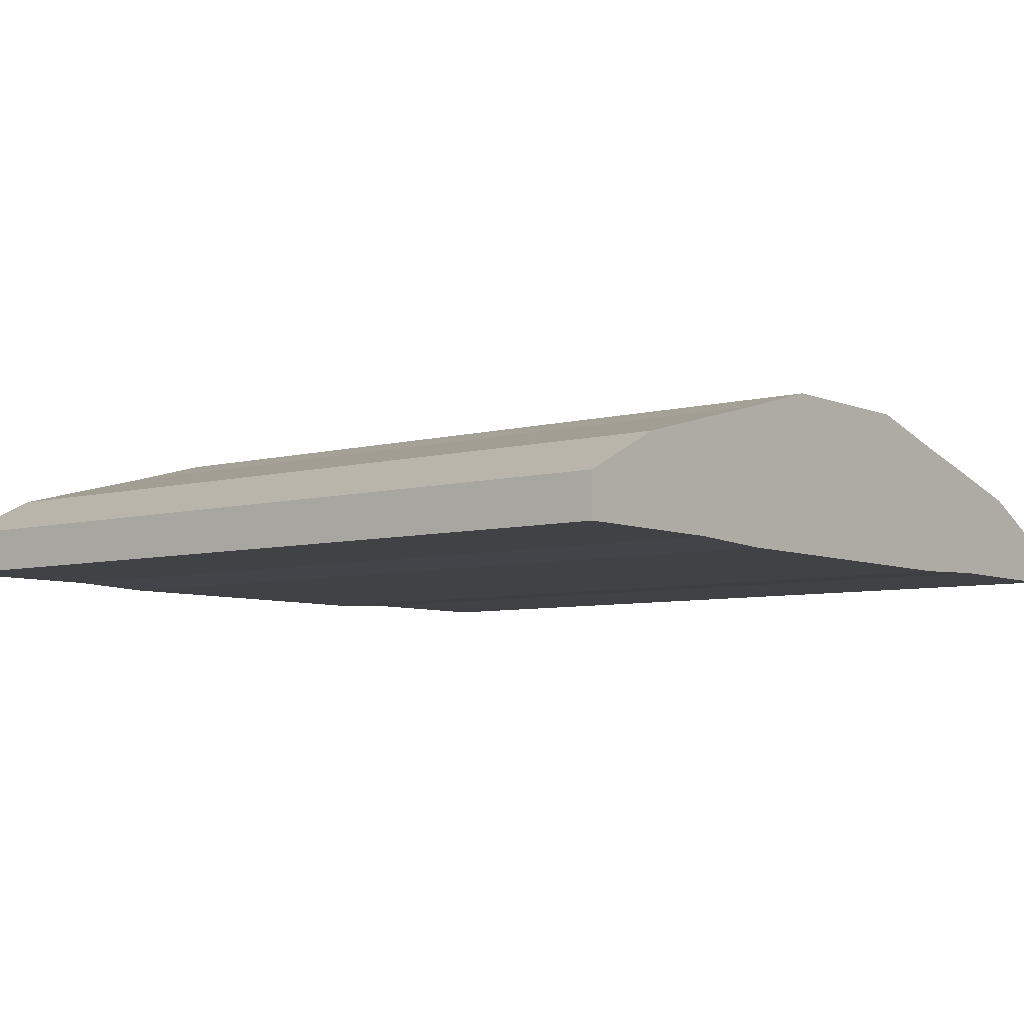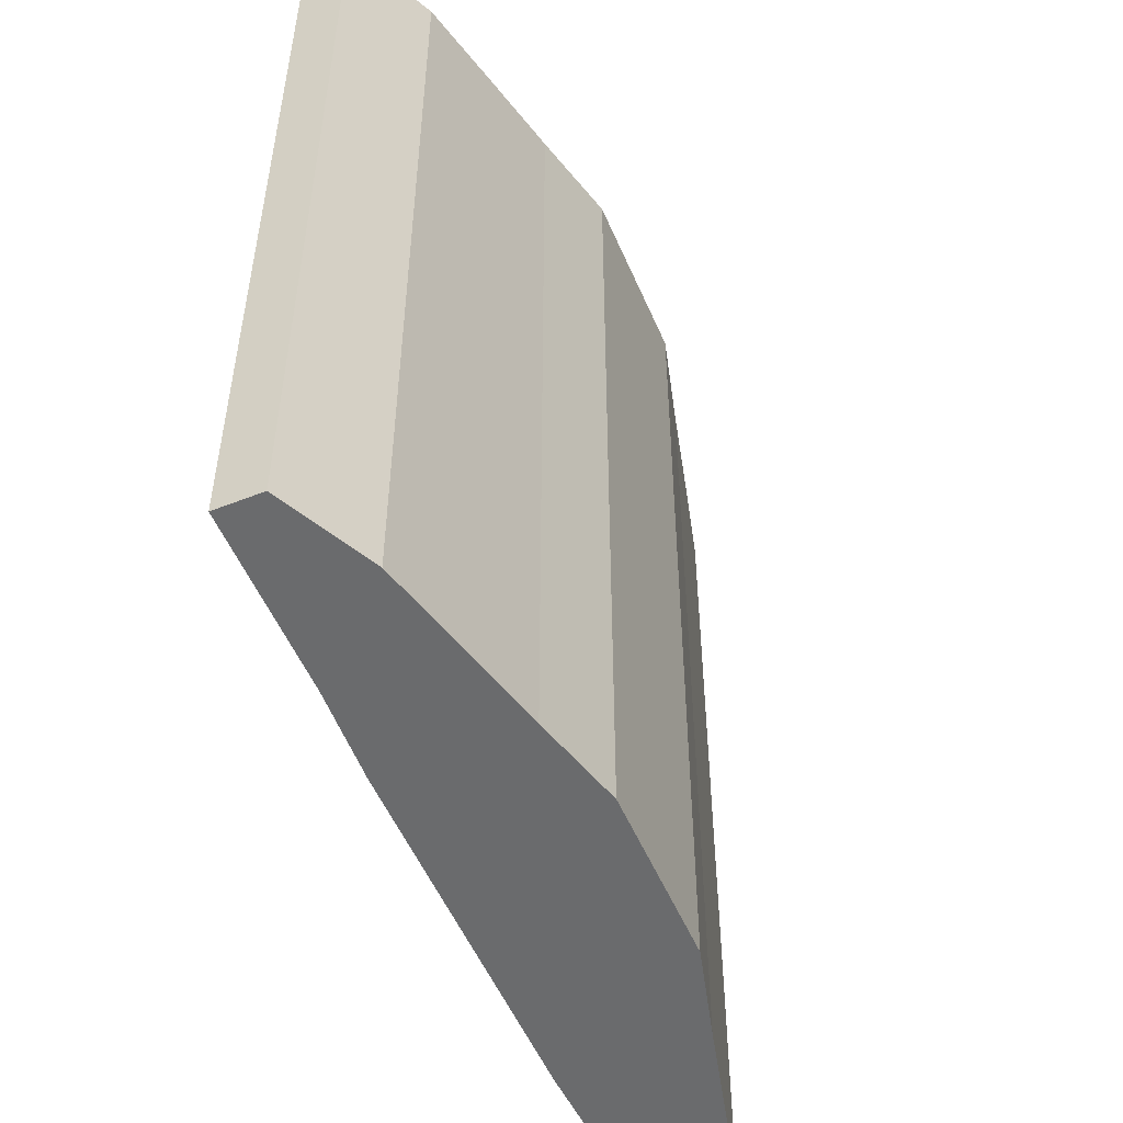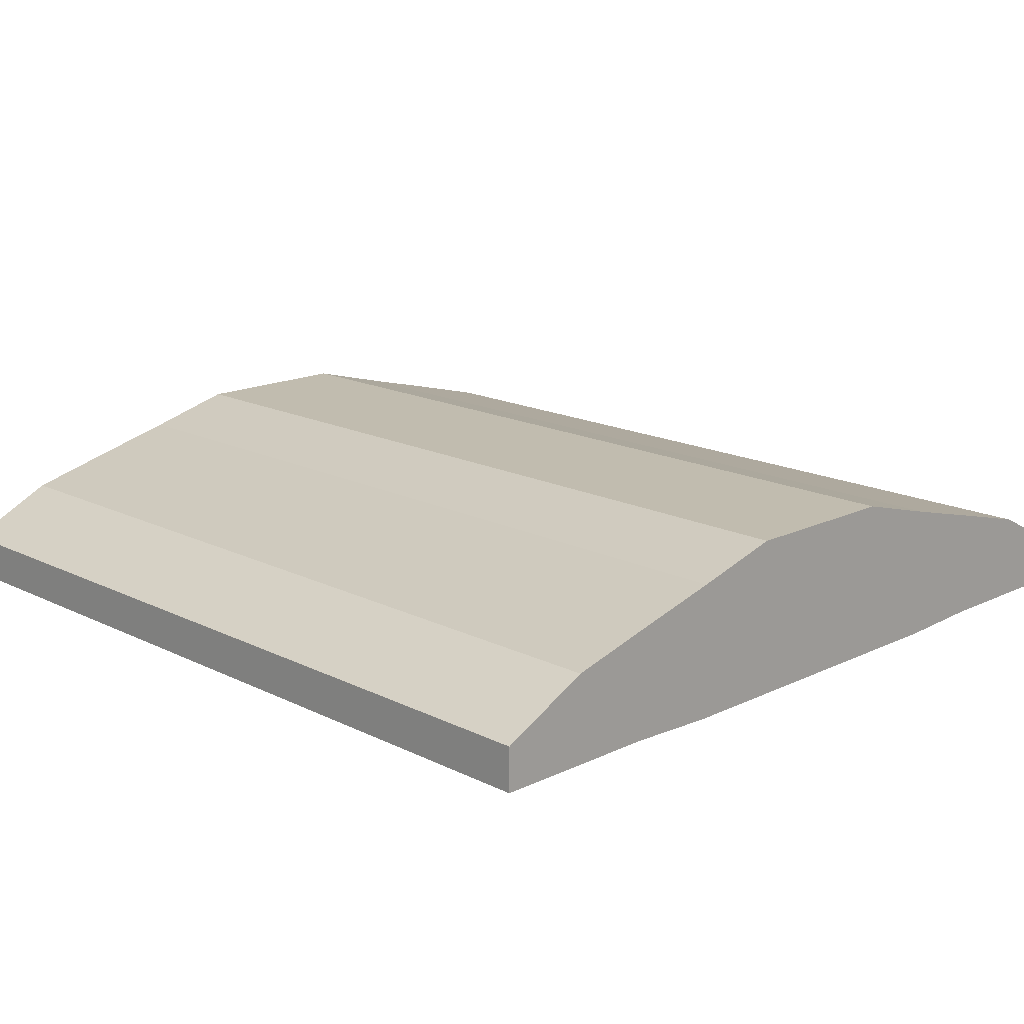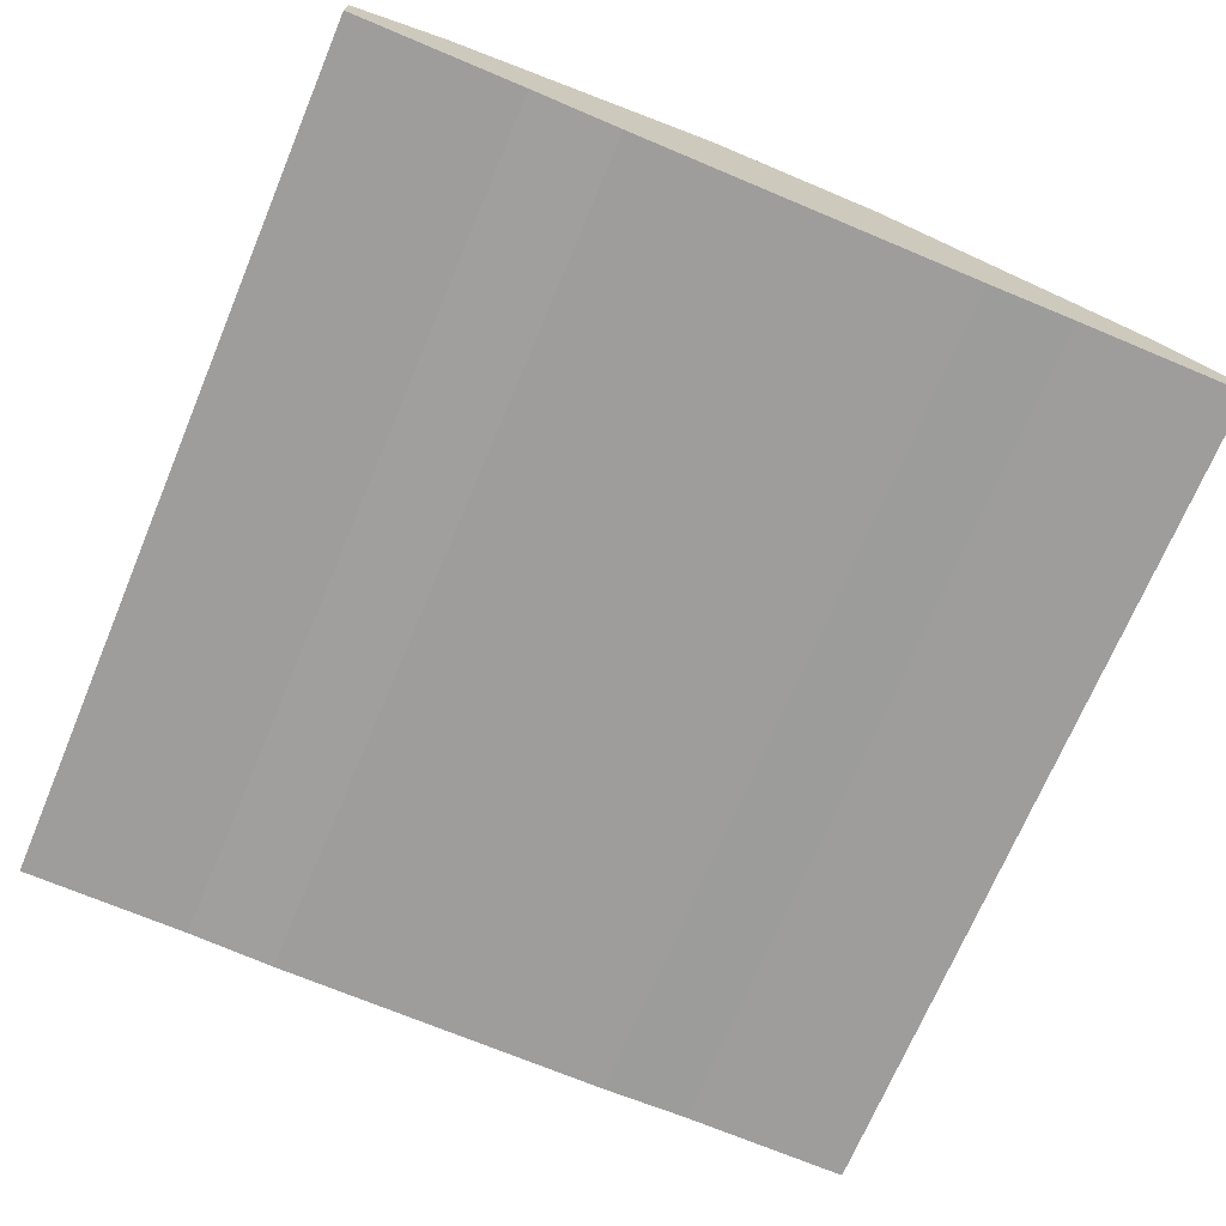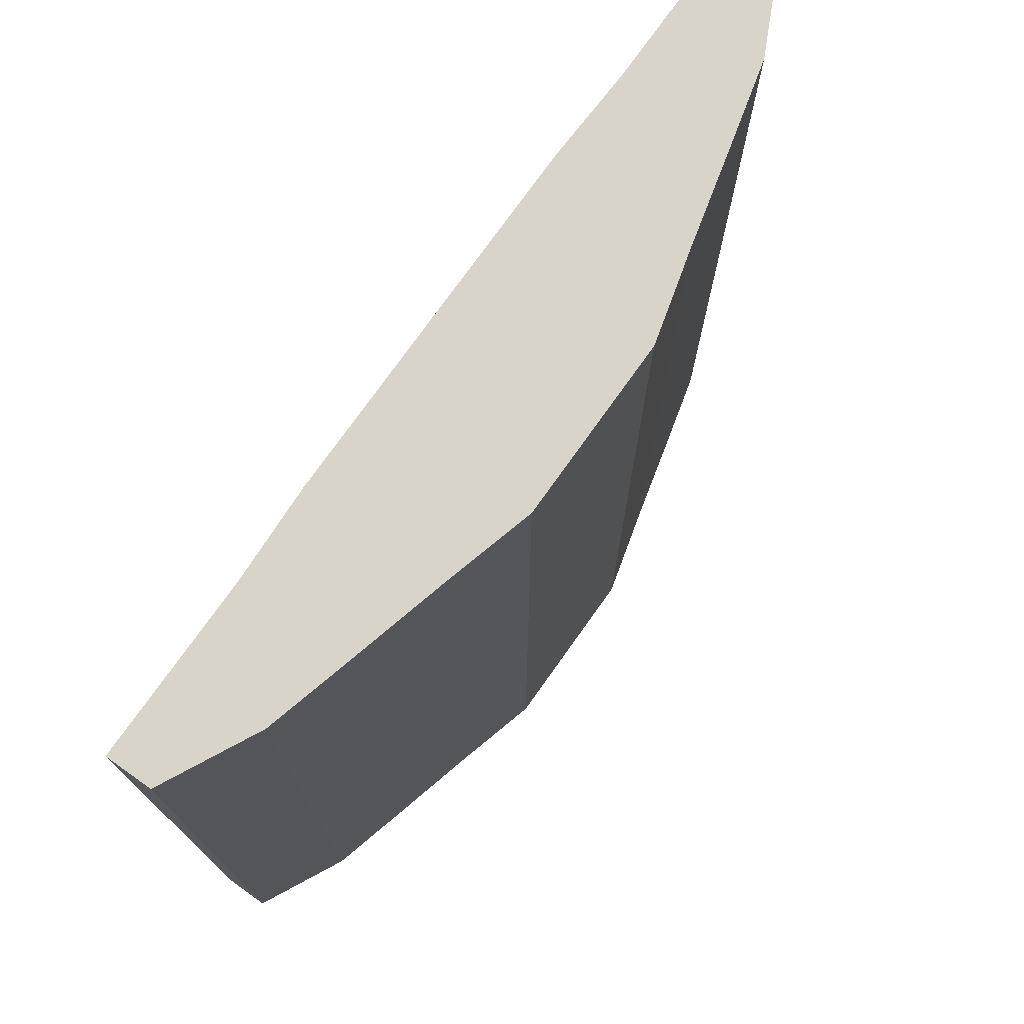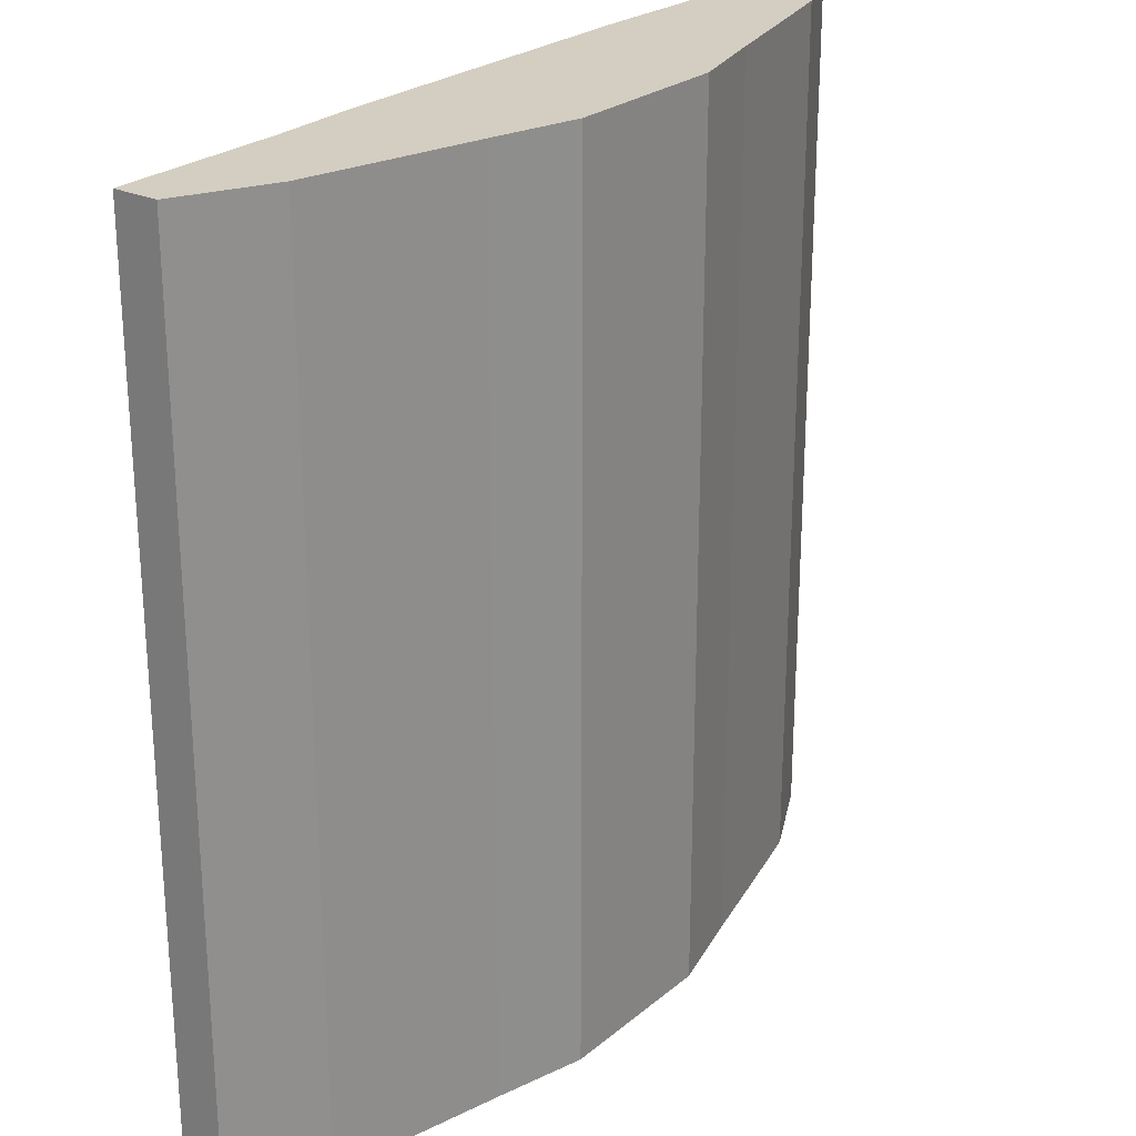
<metadata>
{"format":"obj","ext":"obj","renderer":"f3d","projection":"perspective","resolution":1024,"background":"white","views":[{"elev":-6.4,"azim":128.9,"up":"+Y"},{"elev":-53.2,"azim":112.9,"up":"+Z"},{"elev":16.3,"azim":-44.5,"up":"+Y"},{"elev":-70.7,"azim":157.2,"up":"+Y"},{"elev":75.3,"azim":125.4,"up":"+Z"},{"elev":25.1,"azim":127.4,"up":"+Z"}]}
</metadata>
<code>
o model_5
v -0.2947 4.645 0.2329
v -0.2947 4.718 0.2329
v 0.01153 4.718 0.2329
v 0.01153 4.796 0.2329
v 0.2942 4.796 0.2329
v 0.2942 4.718 0.2329
v 0.01153 4.645 0.2329
v 0.2942 4.645 0.2329
v 0.6004 4.718 0.2329
v 0.6004 4.645 0.2329
v -0.6009 4.645 0.2329
v -0.6009 4.796 0.2329
v -0.2947 4.796 0.2329
v -0.2947 4.879 0.2329
v 0.01153 4.879 0.2329
v 0.2942 4.879 0.2329
v 0.6004 4.796 0.2329
v -0.6009 4.718 0.2329
v -0.6009 4.796 0.2329
v -0.9071 4.718 0.2329
v -0.9071 4.645 0.2329
v -0.9071 4.718 0.2329
v -1.19 4.645 0.2329
v 0.9066 4.718 0.2329
v 0.9066 4.645 0.2329
v 1.189 4.645 0.2329
v 1.495 4.341 0.2329
v 1.495 4.341 3.255
v 1.189 4.341 0.2329
v 1.189 4.341 3.255
v 0.9066 4.341 0.2329
v 0.9066 4.341 3.255
v -1.496 4.493 0.2329
v -1.496 4.493 3.255
v -1.19 4.645 0.2329
v -1.19 4.645 3.255
v 1.189 4.645 0.2329
v 1.189 4.645 3.255
v 1.495 4.493 0.2329
v 1.495 4.493 3.255
v 1.189 4.645 3.255
v 1.189 4.645 0.2329
v 0.9066 4.718 3.255
v 0.9066 4.718 0.2329
v 0.6004 4.796 3.255
v 0.6004 4.796 0.2329
v 0.2942 4.879 0.2329
v 0.2942 4.879 3.255
v 0.6004 4.796 0.2329
v 0.6004 4.796 3.255
v 0.2942 4.879 3.255
v 0.2942 4.879 0.2329
v 0.01153 4.879 3.255
v 0.01153 4.879 0.2329
v -0.2947 4.879 3.255
v -0.2947 4.879 0.2329
v -0.6009 4.796 0.2329
v -0.6009 4.796 3.255
v -0.2947 4.879 0.2329
v -0.2947 4.879 3.255
v -0.6009 4.796 3.255
v -0.6009 4.796 0.2329
v -0.9071 4.718 3.255
v -0.9071 4.718 0.2329
v -1.19 4.645 3.255
v -1.19 4.645 0.2329
v -1.496 4.341 3.255
v -1.496 4.341 0.2329
v -1.19 4.341 3.255
v -1.19 4.341 0.2329
v -0.9071 4.341 3.255
v -0.9071 4.341 0.2329
v -0.6009 4.328 0.2329
v -0.6009 4.328 3.255
v -0.9071 4.341 0.2329
v -0.9071 4.341 3.255
v -0.6009 4.328 3.255
v -0.6009 4.328 0.2329
v -0.2947 4.328 3.255
v -0.2947 4.328 0.2329
v 0.01153 4.328 3.255
v 0.01153 4.328 0.2329
v 0.2942 4.328 3.255
v 0.2942 4.328 0.2329
v 0.6004 4.328 3.255
v 0.6004 4.328 0.2329
v 0.9066 4.341 0.2329
v 0.9066 4.341 3.255
v 0.6004 4.328 0.2329
v 0.6004 4.328 3.255
v 1.495 4.341 0.2329
v 1.189 4.341 0.2329
v 1.495 4.493 0.2329
v 1.189 4.493 0.2329
v 1.189 4.645 0.2329
v 0.9066 4.493 0.2329
v 0.9066 4.645 0.2329
v 0.6004 4.493 0.2329
v 0.6004 4.645 0.2329
v 0.2942 4.493 0.2329
v 0.2942 4.328 0.2329
v 0.01153 4.328 0.2329
v 0.01153 4.493 0.2329
v 0.2942 4.645 0.2329
v 0.9066 4.341 0.2329
v 0.6004 4.328 0.2329
v -0.2947 4.328 0.2329
v -0.2947 4.493 0.2329
v 0.01153 4.645 0.2329
v -0.2947 4.645 0.2329
v -0.6009 4.493 0.2329
v -0.6009 4.645 0.2329
v -0.9071 4.493 0.2329
v -0.9071 4.645 0.2329
v -0.6009 4.328 0.2329
v -0.9071 4.341 0.2329
v -1.19 4.341 0.2329
v -1.19 4.493 0.2329
v -1.496 4.341 0.2329
v -1.496 4.493 0.2329
v -1.19 4.645 0.2329
v -1.496 4.493 0.2329
v -1.496 4.341 3.255
v -1.19 4.341 3.255
v -1.496 4.493 3.255
v -1.19 4.493 3.255
v -1.19 4.645 3.255
v -0.9071 4.493 3.255
v -0.9071 4.645 3.255
v -0.6009 4.493 3.255
v -0.6009 4.645 3.255
v -0.2947 4.493 3.255
v -0.2947 4.328 3.255
v 0.01153 4.328 3.255
v 0.01153 4.493 3.255
v -0.2947 4.645 3.255
v -0.9071 4.341 3.255
v -0.6009 4.328 3.255
v 0.2942 4.328 3.255
v 0.2942 4.493 3.255
v 0.01153 4.645 3.255
v 0.2942 4.645 3.255
v 0.6004 4.493 3.255
v 0.6004 4.645 3.255
v 0.9066 4.493 3.255
v 0.9066 4.645 3.255
v 0.6004 4.328 3.255
v 0.9066 4.341 3.255
v 1.189 4.341 3.255
v 1.189 4.493 3.255
v 1.495 4.341 3.255
v 1.495 4.493 3.255
v 1.189 4.645 3.255
v 1.495 4.493 3.255
v -1.496 4.493 3.255
v -1.496 4.493 0.2329
v -1.496 4.341 3.255
v -1.496 4.341 0.2329
v 1.495 4.493 0.2329
v 1.495 4.493 3.255
v 1.495 4.341 0.2329
v 1.495 4.341 3.255
v -1.19 4.645 3.255
v -0.9071 4.645 3.255
v -0.9071 4.718 3.255
v -0.6009 4.645 3.255
v -0.6009 4.718 3.255
v -0.2947 4.645 3.255
v -0.2947 4.718 3.255
v 0.01153 4.645 3.255
v 0.01153 4.718 3.255
v 0.2942 4.645 3.255
v 0.2942 4.718 3.255
v 0.6004 4.645 3.255
v 0.6004 4.718 3.255
v 0.9066 4.645 3.255
v 0.9066 4.718 3.255
v 1.189 4.645 3.255
v -0.6009 4.796 3.255
v -0.2947 4.796 3.255
v 0.01153 4.796 3.255
v 0.2942 4.796 3.255
v 0.6004 4.796 3.255
v 0.9066 4.718 3.255
v -0.2947 4.879 3.255
v 0.01153 4.879 3.255
v 0.2942 4.879 3.255
v 0.6004 4.796 3.255
v -1.19 4.645 3.255
v -1.496 4.493 3.255
v -1.19 4.645 3.255
v -1.496 4.493 0.2329
v -1.19 4.645 0.2329
v -1.19 4.645 0.2329
v 0.9066 4.645 0.2329
v 1.189 4.645 0.2329
v 1.189 4.645 0.2329
v 0.9066 4.645 0.2329
v 0.6004 4.645 0.2329
v 0.6004 4.645 0.2329
v 0.2942 4.645 0.2329
v 0.2942 4.645 0.2329
v 0.01153 4.645 0.2329
v 0.01153 4.645 0.2329
v -0.2947 4.645 0.2329
v -0.2947 4.645 0.2329
v -0.6009 4.645 0.2329
v -0.6009 4.645 0.2329
v -0.9071 4.645 0.2329
v -0.9071 4.645 0.2329
v -1.496 4.493 0.2329
v -0.9071 4.645 3.255
v -1.19 4.645 3.255
v -0.9071 4.645 3.255
v -1.19 4.645 3.255
v -0.6009 4.645 3.255
v -0.6009 4.645 3.255
v -0.2947 4.645 3.255
v -0.2947 4.645 3.255
v 0.01153 4.645 3.255
v 0.01153 4.645 3.255
v 0.2942 4.645 3.255
v 0.2942 4.645 3.255
v 0.6004 4.645 3.255
v 0.6004 4.645 3.255
v 0.9066 4.645 3.255
v 0.9066 4.645 3.255
v 1.189 4.645 3.255
v 1.189 4.645 3.255
v 1.495 4.493 3.255
v 1.495 4.493 3.255
v -1.496 4.493 3.255
v 1.495 4.493 0.2329
v 1.495 4.493 0.2329
v 0.9066 4.718 0.2329
v 1.189 4.645 0.2329
v 1.189 4.645 0.2329
v -1.19 4.645 0.2329
v -0.9071 4.718 0.2329
v -1.19 4.645 0.2329
v -0.9071 4.718 3.255
v -1.19 4.645 3.255
v -1.19 4.645 3.255
v 1.189 4.645 3.255
v 0.9066 4.718 3.255
v 1.189 4.645 3.255
v 1.495 4.493 3.255
v 1.189 4.645 3.255
v 1.189 4.645 3.255
v 1.189 4.645 0.2329
v 1.495 4.493 0.2329
v -1.19 4.645 0.2329
v 1.189 4.645 3.255
v -1.19 4.645 3.255
f 1 2 3
f 2 4 3
f 3 4 3
f 4 5 3
f 3 5 3
f 5 6 3
f 3 6 7
f 6 6 7
f 7 6 8
f 6 9 8
f 8 9 10
f 9 10 10
f 10 10 1
f 10 1 1
f 1 1 7
f 1 3 7
f 7 3 3
f 3 11 3
f 3 11 11
f 11 2 11
f 11 2 1
f 2 1 1
f 1 1 12
f 1 12 12
f 12 12 13
f 12 14 13
f 13 14 13
f 14 15 13
f 13 15 4
f 15 16 4
f 4 16 5
f 16 17 5
f 5 17 6
f 17 9 6
f 6 9 9
f 9 4 9
f 9 4 4
f 4 2 4
f 4 2 13
f 2 18 13
f 13 18 19
f 18 20 19
f 19 20 20
f 20 2 20
f 20 2 2
f 2 11 2
f 2 11 18
f 11 21 18
f 18 21 22
f 21 23 22
f 22 23 23
f 23 17 23
f 23 17 17
f 17 24 17
f 17 24 9
f 24 24 9
f 9 24 10
f 24 24 10
f 10 24 25
f 24 26 25
f 25 26 26
f 26 27 26
f 26 27 27
f 27 28 27
f 27 28 29
f 28 30 29
f 29 30 31
f 30 32 31
f 31 32 32
f 32 33 32
f 32 33 33
f 33 34 33
f 33 34 35
f 34 36 35
f 35 36 36
f 36 37 36
f 36 37 37
f 37 38 37
f 37 38 39
f 38 40 39
f 39 40 40
f 40 41 40
f 40 41 41
f 41 42 41
f 41 42 43
f 42 44 43
f 43 44 45
f 44 46 45
f 45 46 46
f 46 47 46
f 46 47 47
f 47 48 47
f 47 48 49
f 48 50 49
f 49 50 50
f 50 51 50
f 50 51 51
f 51 52 51
f 51 52 53
f 52 54 53
f 53 54 55
f 54 56 55
f 55 56 56
f 56 57 56
f 56 57 57
f 57 58 57
f 57 58 59
f 58 60 59
f 59 60 60
f 60 61 60
f 60 61 61
f 61 62 61
f 61 62 63
f 62 64 63
f 63 64 65
f 64 66 65
f 65 66 66
f 66 67 66
f 66 67 67
f 67 68 67
f 67 68 69
f 68 70 69
f 69 70 71
f 70 72 71
f 71 72 72
f 72 73 72
f 72 73 73
f 73 74 73
f 73 74 75
f 74 76 75
f 75 76 76
f 76 77 76
f 76 77 77
f 77 78 77
f 77 78 79
f 78 80 79
f 79 80 81
f 80 82 81
f 81 82 83
f 82 84 83
f 83 84 85
f 84 86 85
f 85 86 86
f 86 87 86
f 86 87 87
f 87 88 87
f 87 88 89
f 88 90 89
f 89 90 90
f 90 91 90
f 90 91 91
f 91 92 91
f 91 92 93
f 92 94 93
f 93 94 95
f 94 96 95
f 95 96 97
f 96 98 97
f 97 98 99
f 98 98 99
f 99 98 100
f 98 101 100
f 100 101 100
f 101 102 100
f 100 102 100
f 102 103 100
f 100 103 100
f 103 104 100
f 100 104 99
f 104 99 99
f 99 99 92
f 99 92 92
f 92 92 94
f 92 105 94
f 94 105 96
f 105 106 96
f 96 106 98
f 106 101 98
f 98 101 101
f 101 102 101
f 101 102 102
f 102 107 102
f 102 107 103
f 107 108 103
f 103 108 109
f 108 108 109
f 109 108 110
f 108 111 110
f 110 111 112
f 111 113 112
f 112 113 114
f 113 114 114
f 114 114 103
f 114 103 103
f 103 103 104
f 103 109 104
f 104 109 109
f 109 107 109
f 109 107 107
f 107 115 107
f 107 115 108
f 115 115 108
f 108 115 111
f 115 116 111
f 111 116 113
f 116 117 113
f 113 117 118
f 117 119 118
f 118 119 120
f 119 120 120
f 120 120 113
f 120 113 113
f 113 113 114
f 113 118 114
f 114 118 121
f 118 122 121
f 121 122 122
f 122 123 122
f 122 123 123
f 123 124 123
f 123 124 125
f 124 126 125
f 125 126 127
f 126 128 127
f 127 128 129
f 128 130 129
f 129 130 131
f 130 130 131
f 131 130 132
f 130 133 132
f 132 133 132
f 133 134 132
f 132 134 132
f 134 135 132
f 132 135 132
f 135 136 132
f 132 136 131
f 136 131 131
f 131 131 124
f 131 124 124
f 124 124 126
f 124 137 126
f 126 137 128
f 137 138 128
f 128 138 130
f 138 133 130
f 130 133 133
f 133 134 133
f 133 134 134
f 134 139 134
f 134 139 135
f 139 140 135
f 135 140 141
f 140 140 141
f 141 140 142
f 140 143 142
f 142 143 144
f 143 145 144
f 144 145 146
f 145 146 146
f 146 146 135
f 146 135 135
f 135 135 136
f 135 141 136
f 136 141 141
f 141 139 141
f 141 139 139
f 139 147 139
f 139 147 140
f 147 147 140
f 140 147 143
f 147 148 143
f 143 148 145
f 148 149 145
f 145 149 150
f 149 151 150
f 150 151 152
f 151 152 152
f 152 152 145
f 152 145 145
f 145 145 146
f 145 150 146
f 146 150 153
f 150 154 153
f 153 154 154
f 154 155 154
f 154 155 155
f 155 156 155
f 155 156 157
f 156 158 157
f 157 158 158
f 158 159 158
f 158 159 159
f 159 160 159
f 159 160 161
f 160 162 161
f 161 162 162
f 162 163 162
f 162 163 163
f 163 164 163
f 163 164 165
f 164 166 165
f 165 166 167
f 166 168 167
f 167 168 169
f 168 170 169
f 169 170 171
f 170 172 171
f 171 172 173
f 172 174 173
f 173 174 175
f 174 176 175
f 175 176 177
f 176 178 177
f 177 178 178
f 178 165 178
f 178 165 165
f 165 167 165
f 165 167 179
f 167 169 179
f 179 169 180
f 169 171 180
f 180 171 181
f 171 173 181
f 181 173 182
f 173 175 182
f 182 175 183
f 175 184 183
f 183 184 184
f 184 179 184
f 184 179 179
f 179 180 179
f 179 180 185
f 180 181 185
f 185 181 186
f 181 182 186
f 186 182 187
f 182 188 187

</code>
